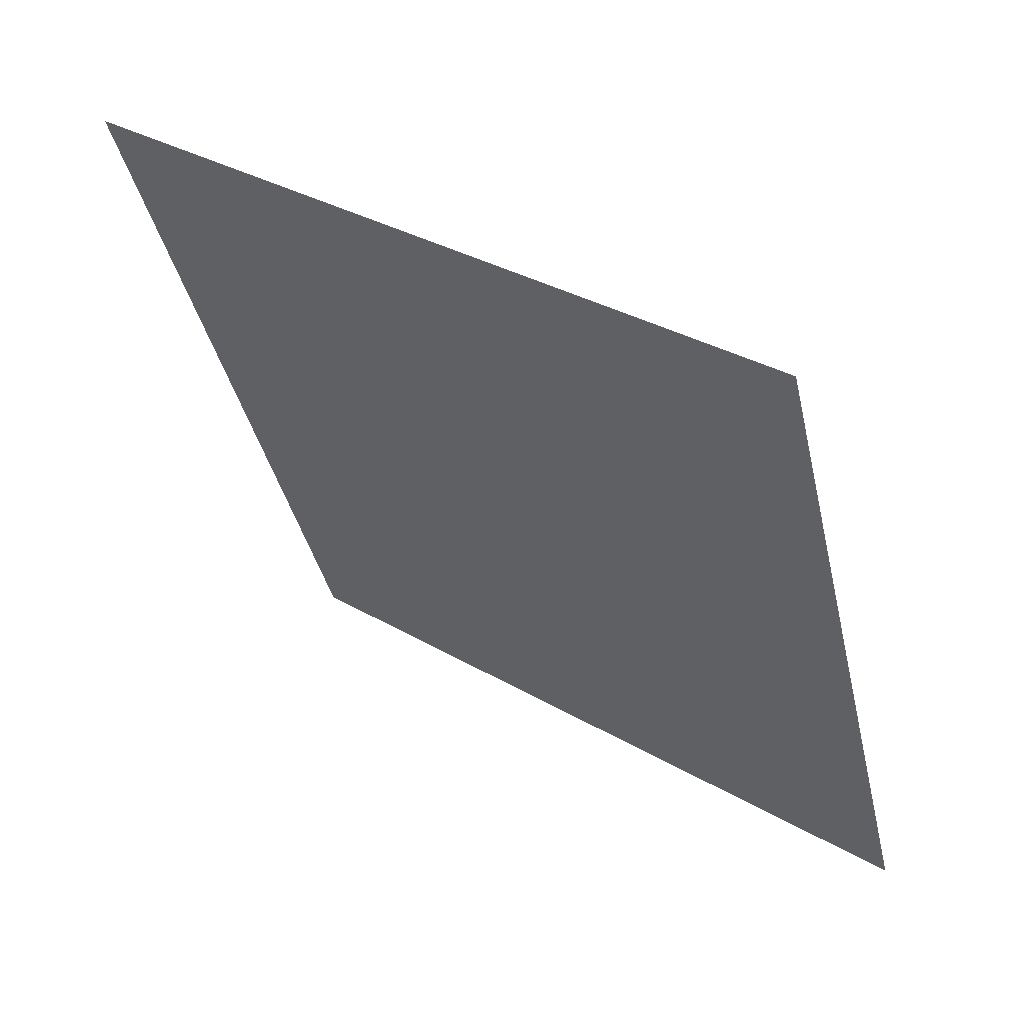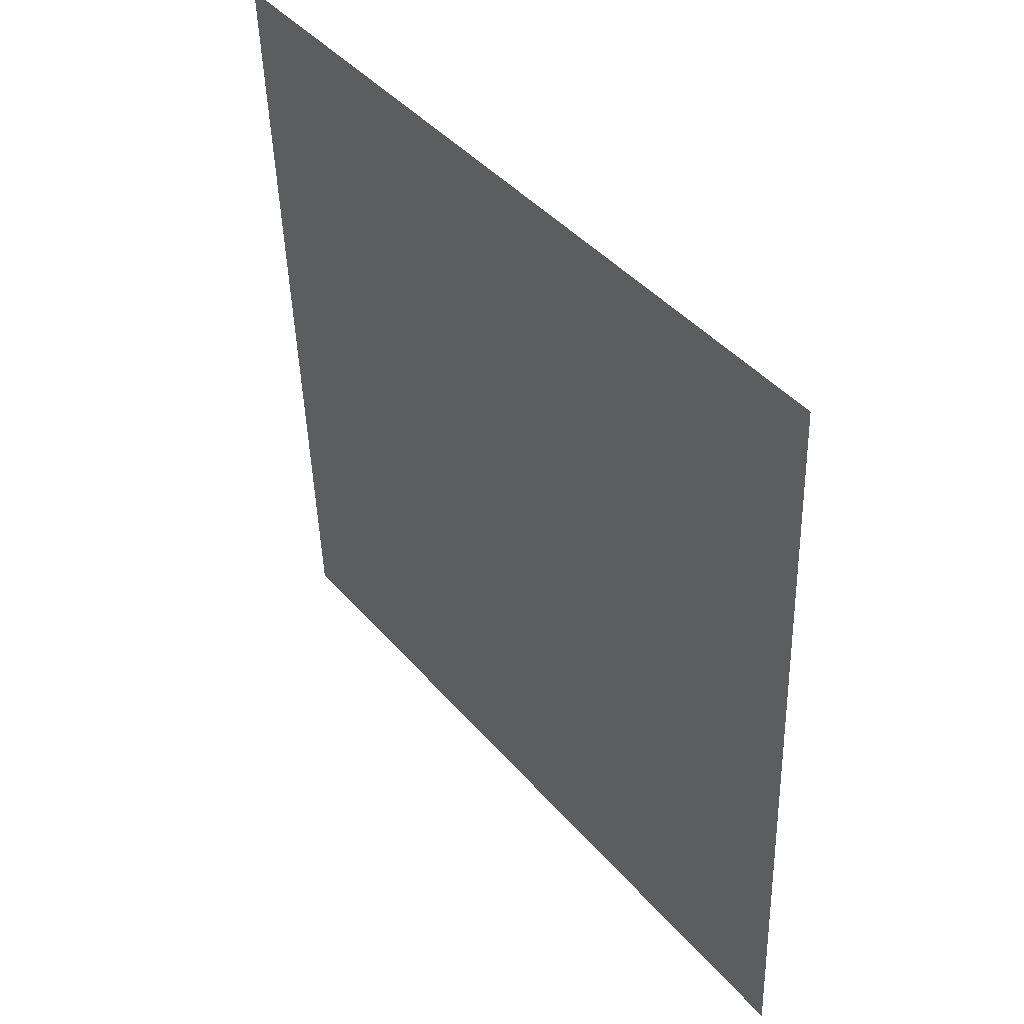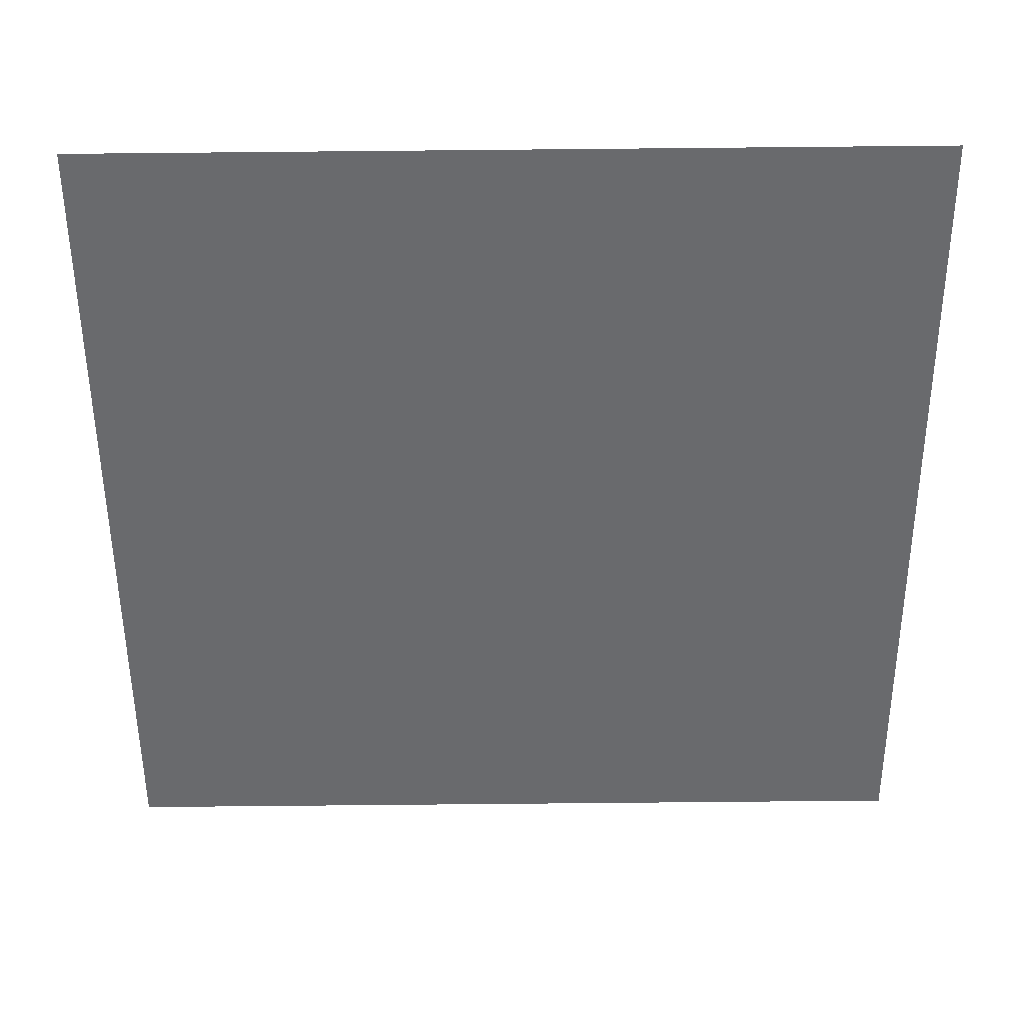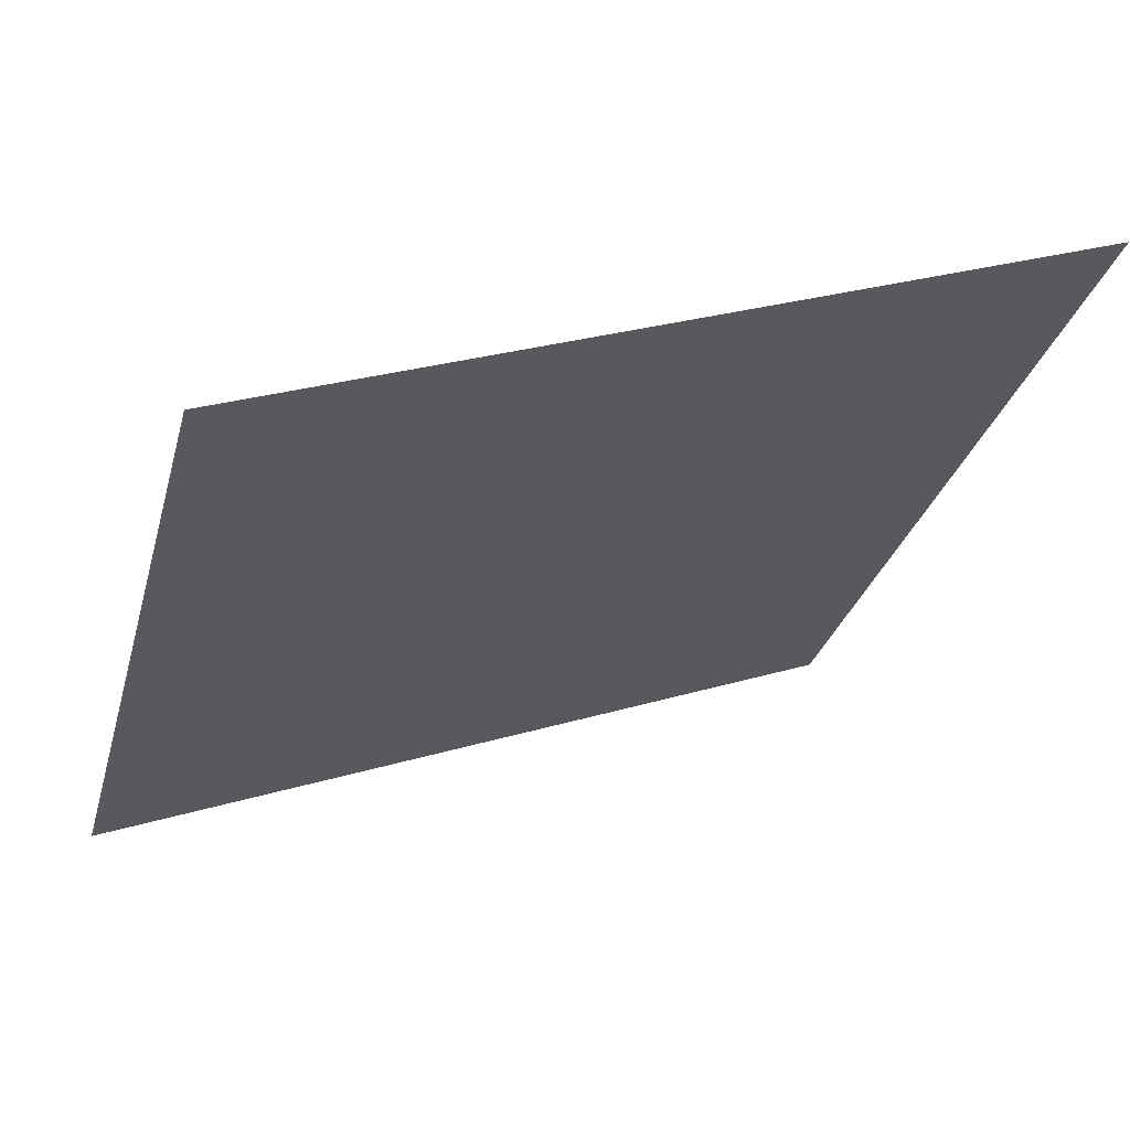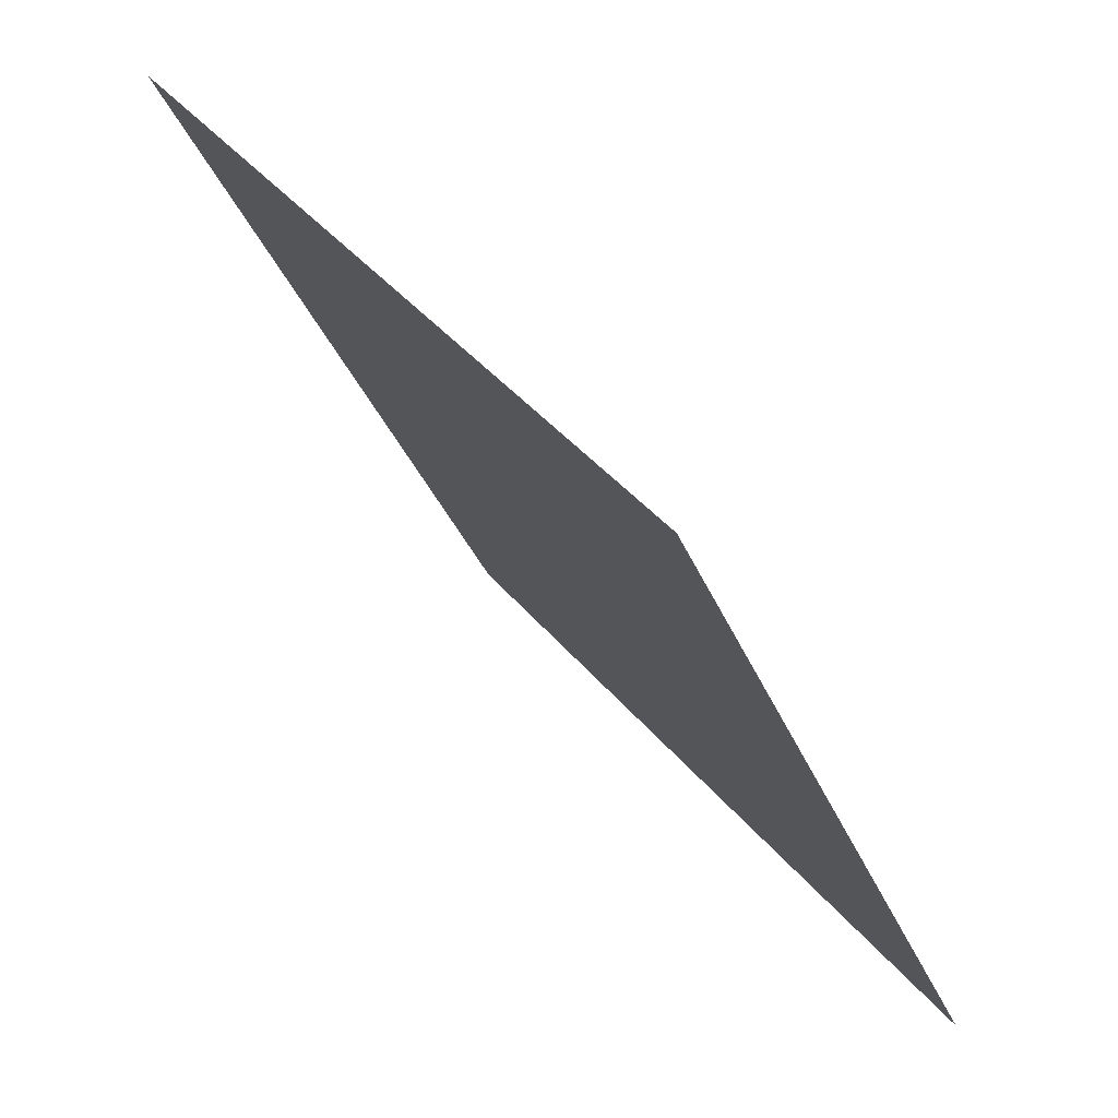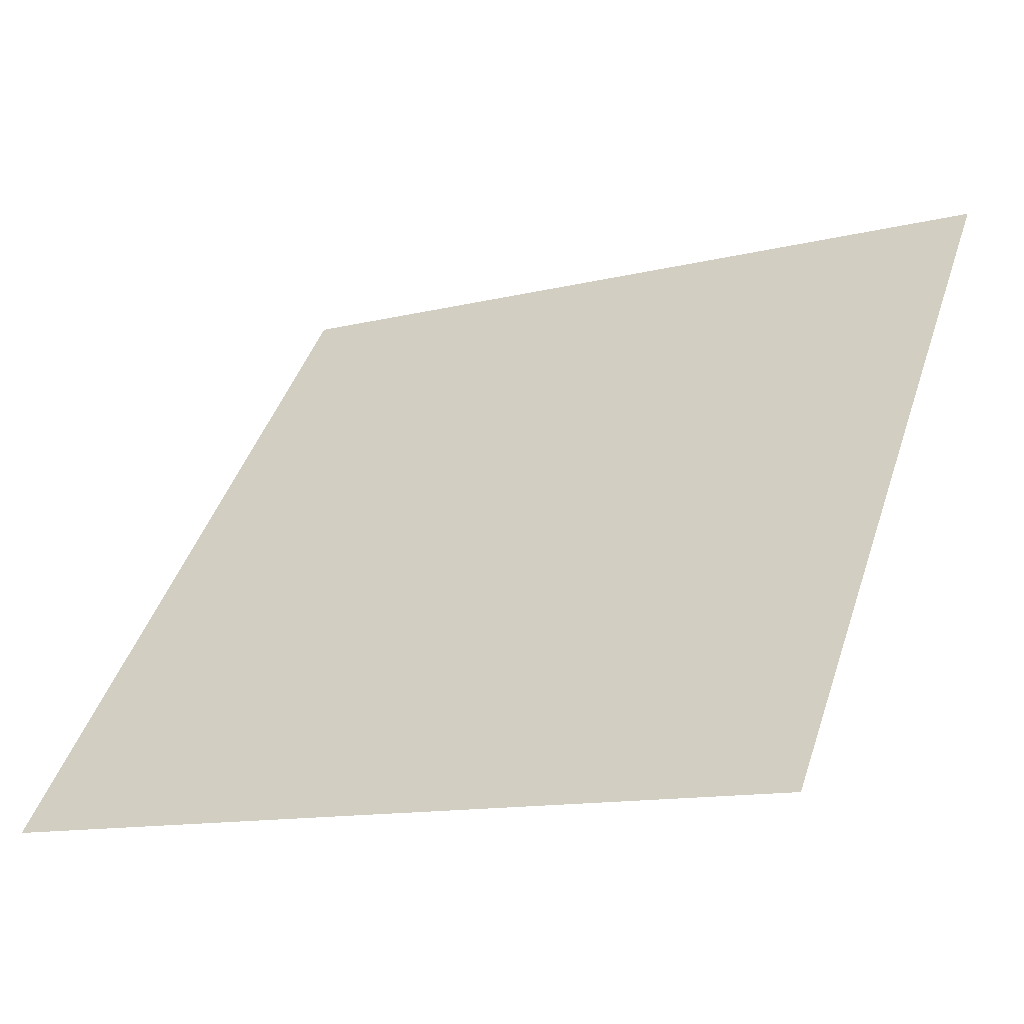
<metadata>
{"format":"obj","ext":"obj","renderer":"f3d","projection":"perspective","resolution":1024,"background":"white","views":[{"elev":-40.6,"azim":103.2,"up":"+Y"},{"elev":-46.3,"azim":-89.7,"up":"+Z"},{"elev":0.1,"azim":178.7,"up":"+Z"},{"elev":26.9,"azim":154.3,"up":"+Z"},{"elev":-36.3,"azim":-70.4,"up":"+Z"},{"elev":-13.7,"azim":28.6,"up":"+Z"}]}
</metadata>
<code>
v 0.1596 0.6327 0.3059
v 0.153 0.6329 0.306
v 0.1532 0.6368 0.3112
v 0.1597 0.6366 0.3112
f 4 3 2 1

</code>
